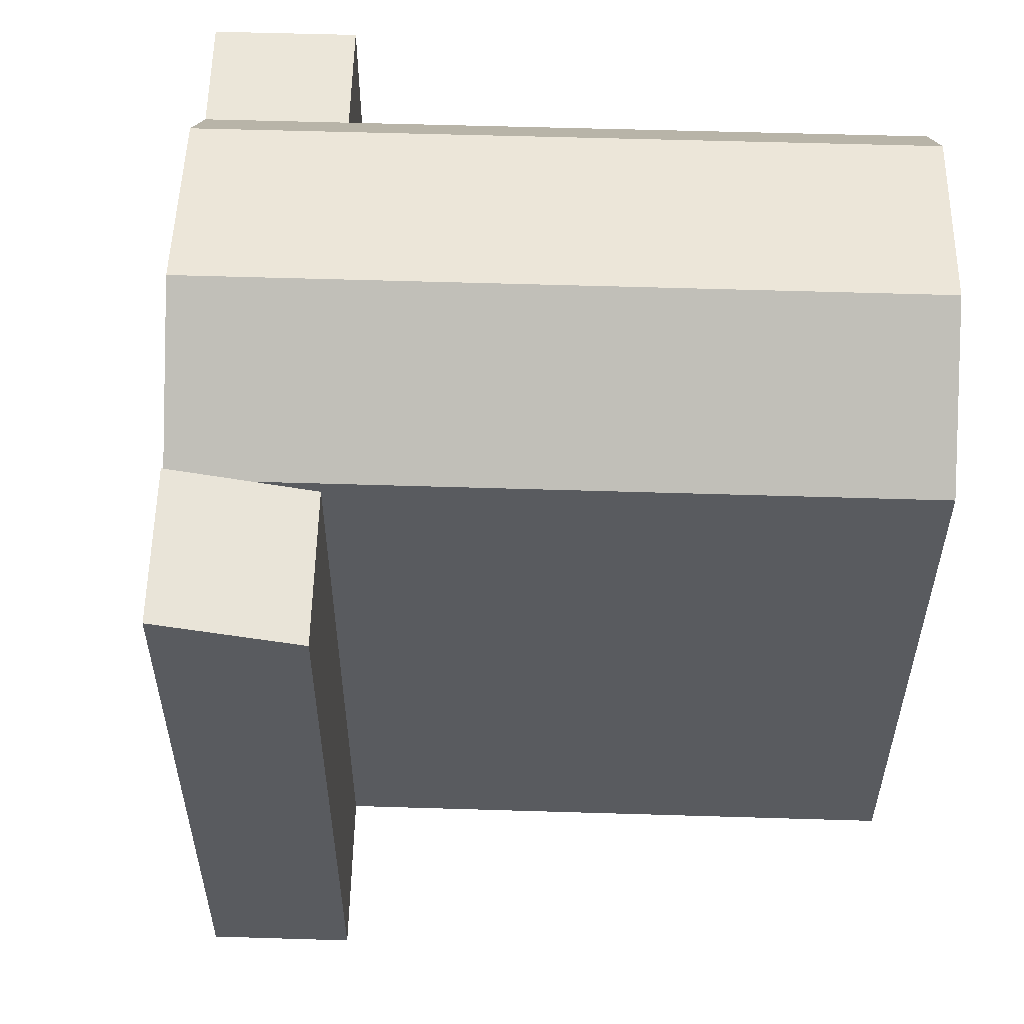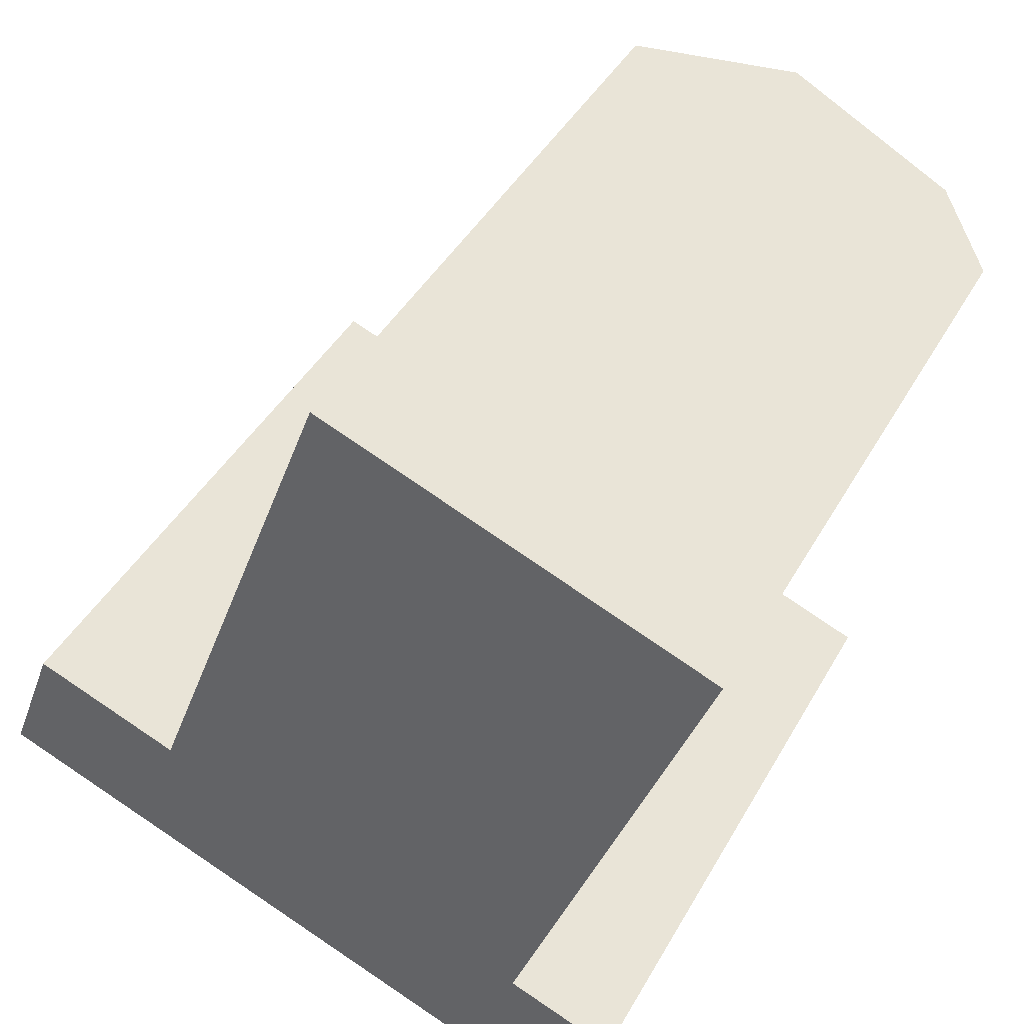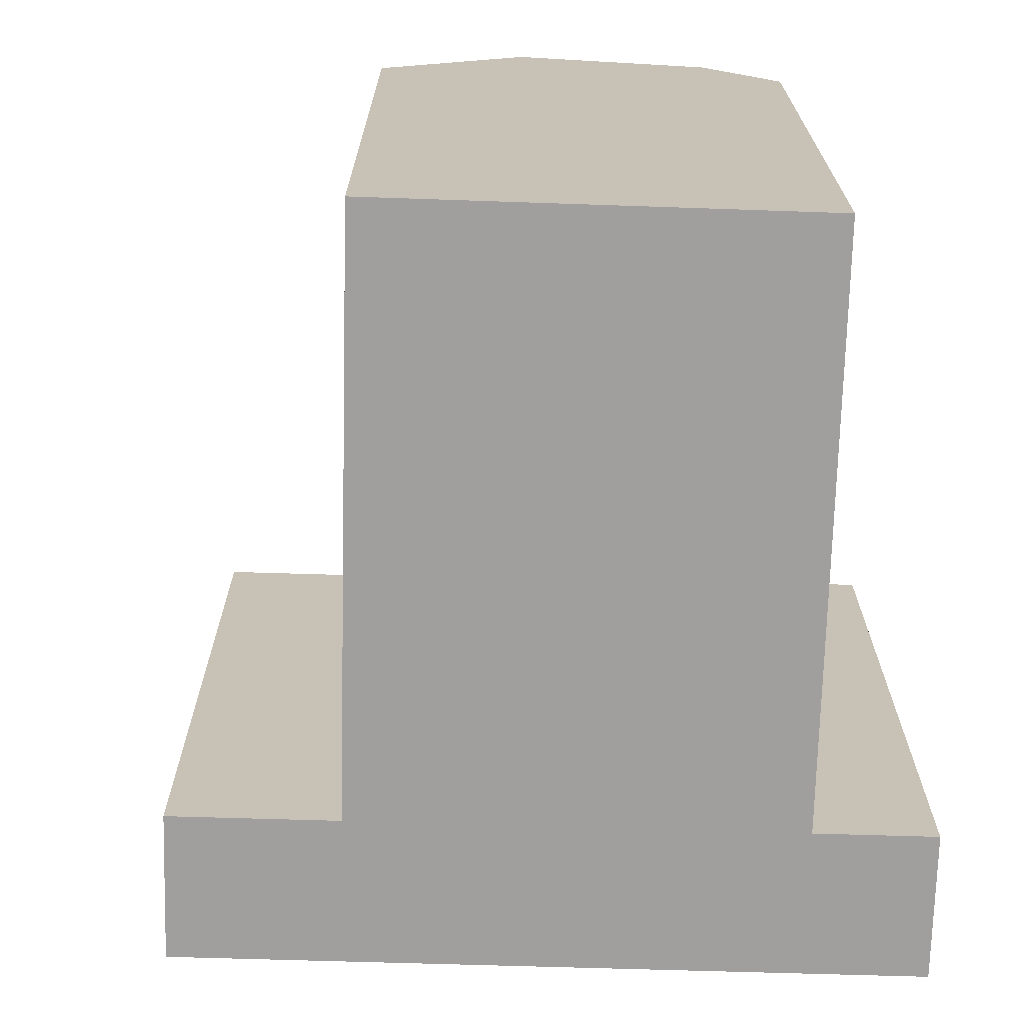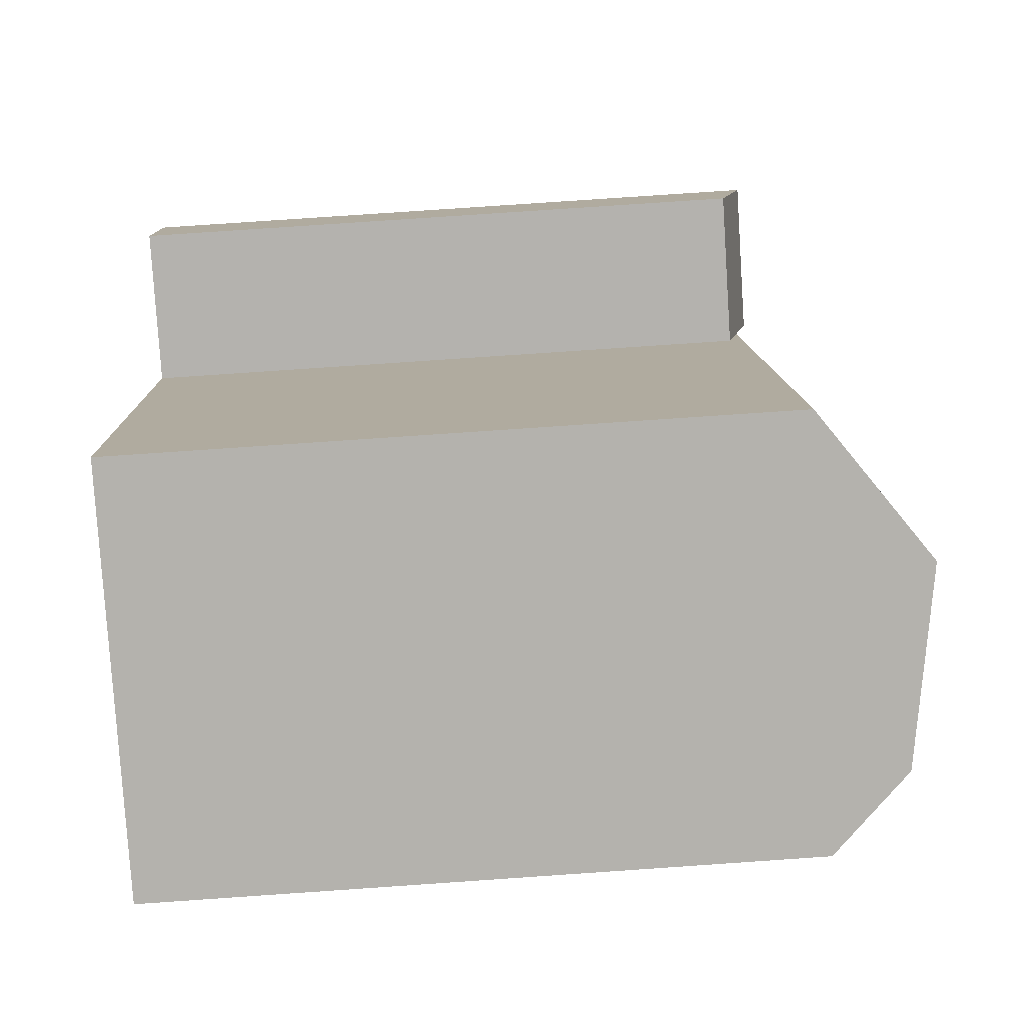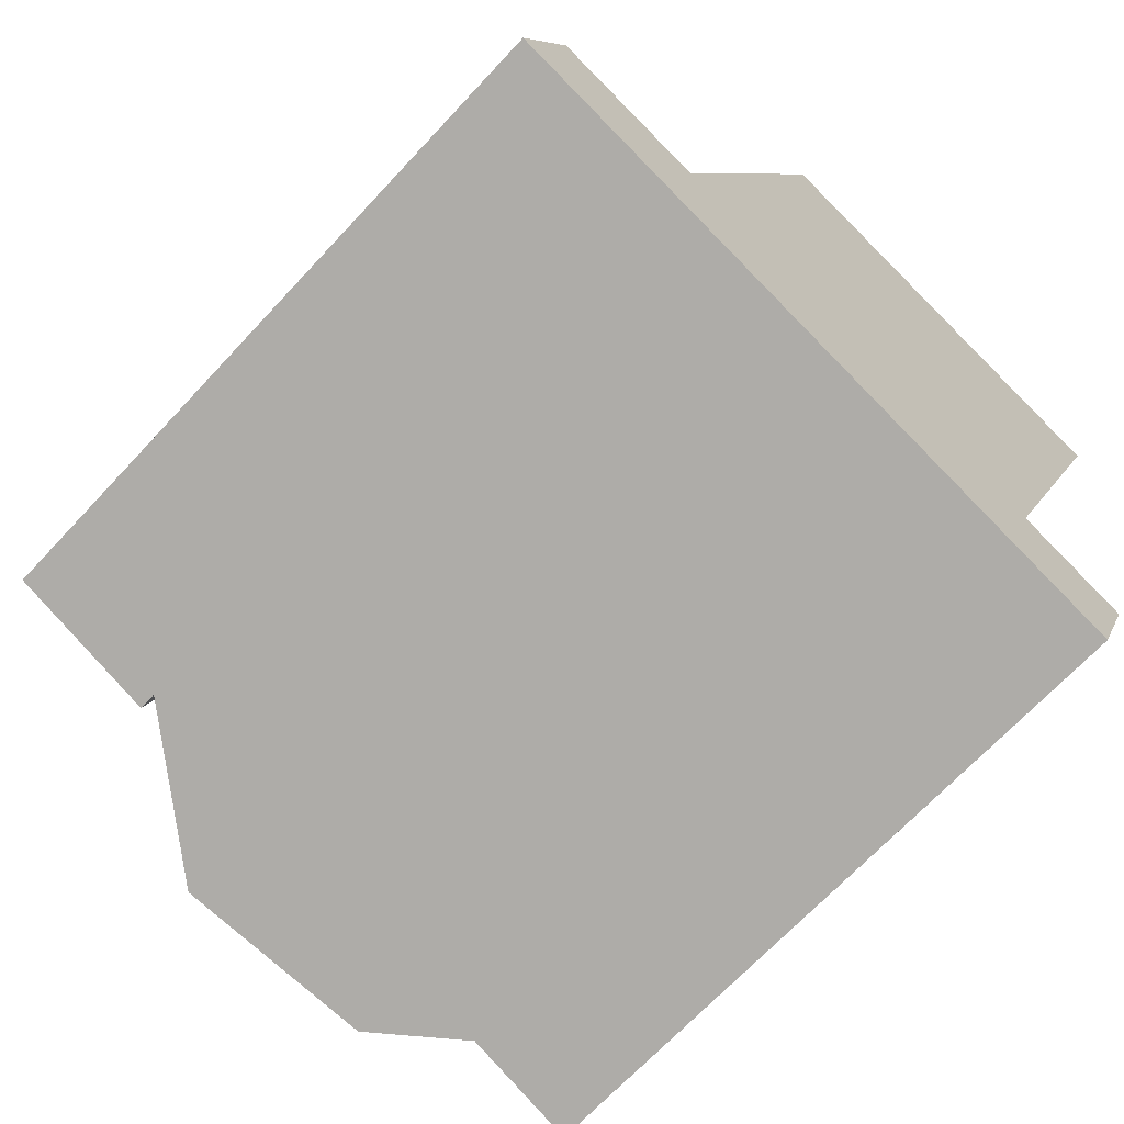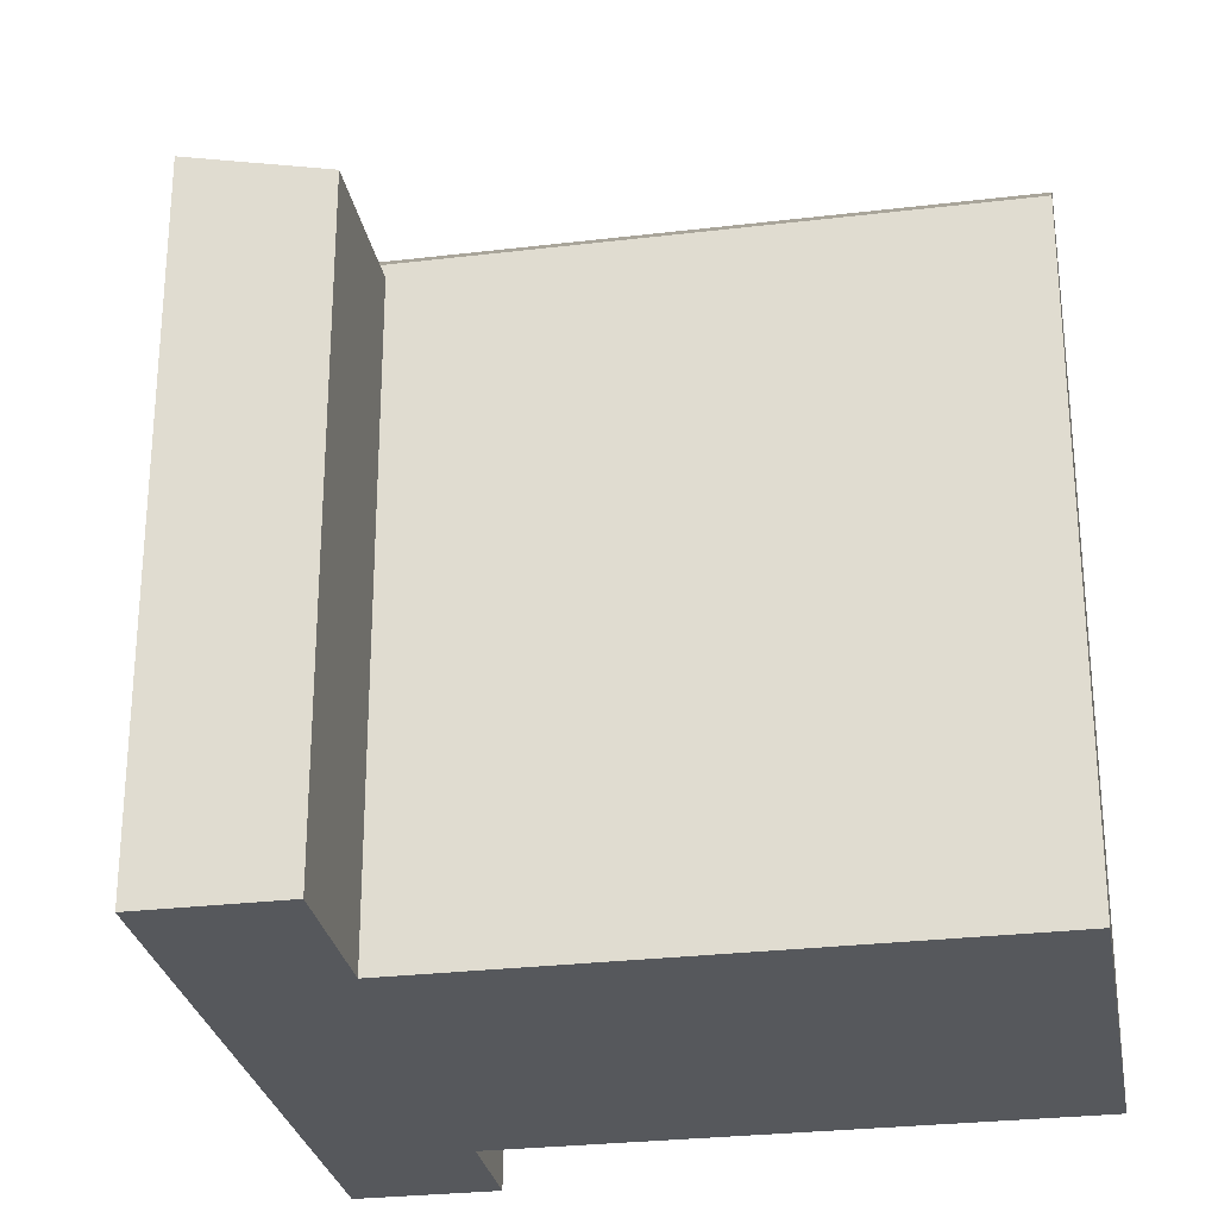
<metadata>
{"format":"obj","ext":"obj","renderer":"f3d","projection":"perspective","resolution":1024,"background":"white","views":[{"elev":57.6,"azim":-67.6,"up":"+Y"},{"elev":42.6,"azim":27.3,"up":"+Z"},{"elev":-71.3,"azim":19.1,"up":"+Y"},{"elev":79.7,"azim":86.1,"up":"+Z"},{"elev":-67.8,"azim":-42.8,"up":"+Z"},{"elev":-27.9,"azim":-59.1,"up":"+Y"}]}
</metadata>
<code>
v  1.759 -1.138e-15 18.58
v  -1.477 -2.692e-16 4.396
v  3.596 -1.095e-15 17.88
v  -2.928 -1.248e-15 20.38
v  -6.443 -1.331e-15 21.74
v  -11.52 -5.026e-16 8.209
v  0 -1.526e-07 -9.343e-24
v  -2.741 -6.371e-17 1.04
v  -4.581 -1.065e-16 1.739
v  -9.259 -2.152e-16 3.515
v  -12.78 -2.971e-16 4.852
v  -15.31 -5.908e-16 9.648
v  -16.57 -3.852e-16 6.291
v  1.263 -1.526e-07 3.356
v  -4.58 18.57 1.738
v  -12.78 16.61 4.851
v  -9.259 19.33 3.514
v  -2.74 16.61 1.04
v  -2.74 16.61 1.04
v  -16.57 17.07 6.291
v  -12.78 17.07 4.851
v  -6.443 16.61 21.74
v  1.759 18.57 18.58
v  -2.928 19.33 20.38
v  3.596 16.61 17.87
v  -11.52 16.26 8.208
v  -11.52 16.61 8.208
v  -12.06 16.61 6.758
v  0.0003539 16.61 -0.000526
v  1.263 16.61 3.355
v  -1.477 16.61 4.396
v  -1.477 16.61 4.396
v  -15.31 16.26 9.648
v  -3.317 18.57 5.094
v  -7.999 19.33 6.872
g defaultobject
f 1 2 3
f 2 1 4
f 2 4 5
f 2 5 6
f 2 6 7
f 7 6 8
f 8 6 9
f 9 6 10
f 10 6 11
f 11 6 12
f 11 12 13
f 7 14 2
f 15 16 17
f 16 15 18
f 16 18 19
f 16 20 21
f 20 16 13
f 13 16 19
f 13 19 11
f 11 19 10
f 10 19 9
f 9 19 8
f 22 23 24
f 23 22 25
f 25 22 3
f 3 22 1
f 1 22 4
f 4 22 5
f 26 27 28
f 27 26 22
f 22 26 6
f 22 6 5
f 19 7 8
f 7 19 29
f 7 30 14
f 30 7 29
f 14 31 2
f 31 14 30
f 2 25 3
f 25 2 31
f 25 31 32
f 21 28 16
f 6 33 12
f 33 6 26
f 33 13 12
f 13 33 20
f 15 32 18
f 32 15 34
f 32 34 25
f 25 34 23
f 17 34 15
f 34 17 23
f 23 17 35
f 23 35 24
f 16 35 17
f 35 16 24
f 24 16 28
f 24 28 27
f 24 27 22
f 30 19 31
f 19 30 29
f 26 20 33
f 20 26 28
f 20 28 21

</code>
